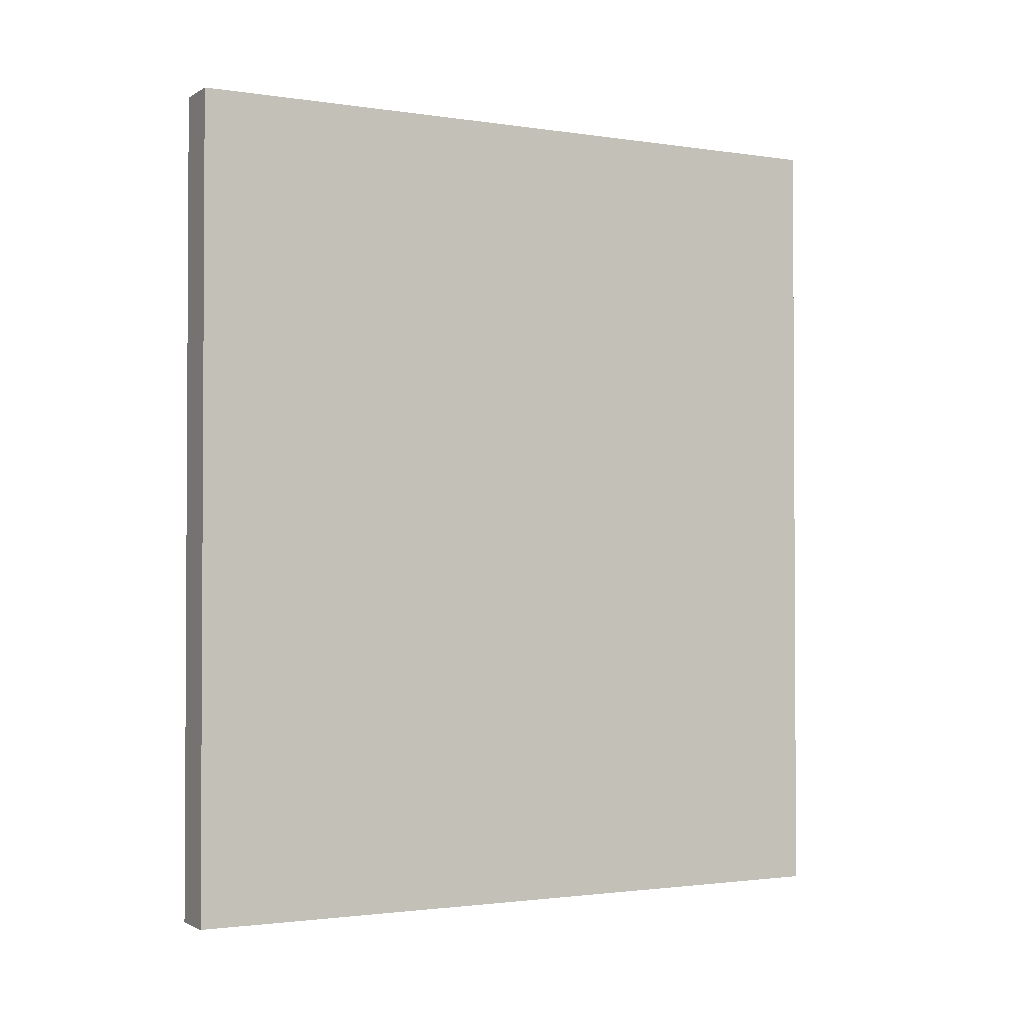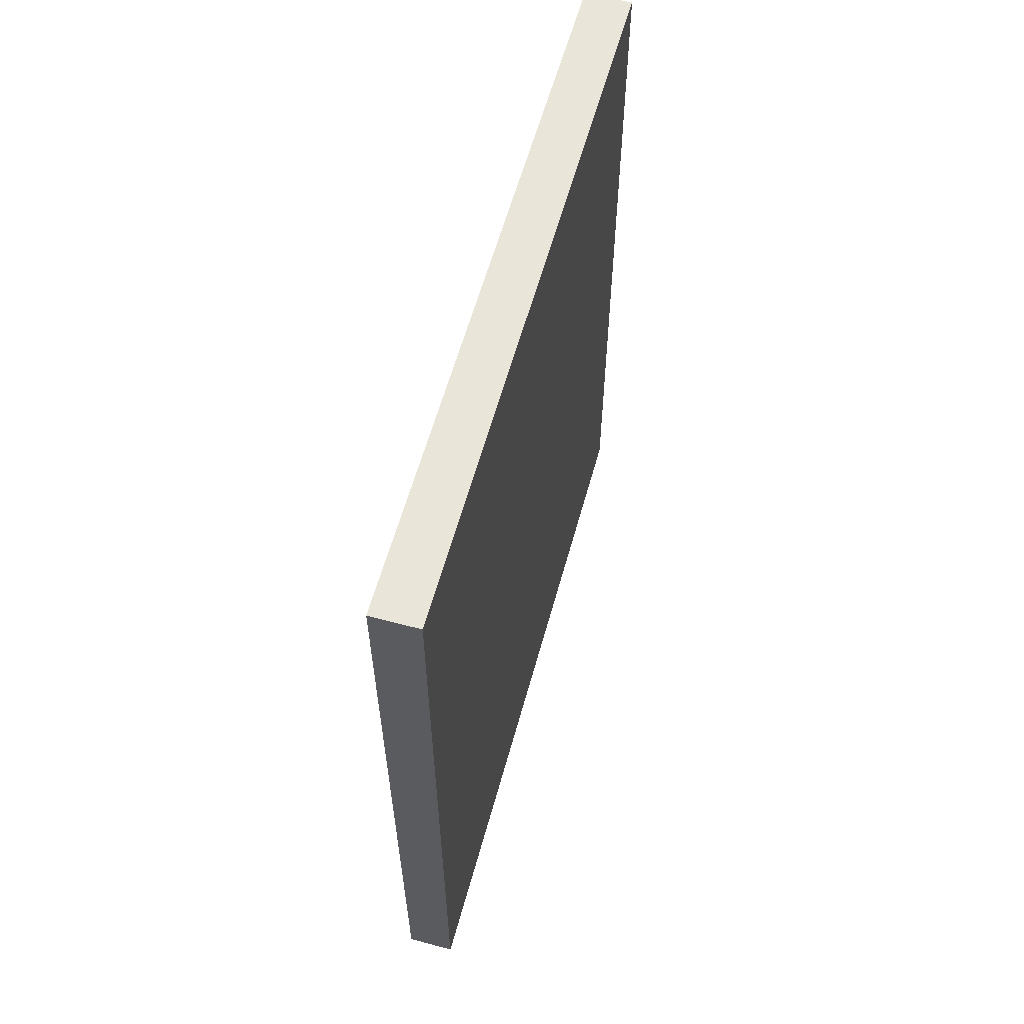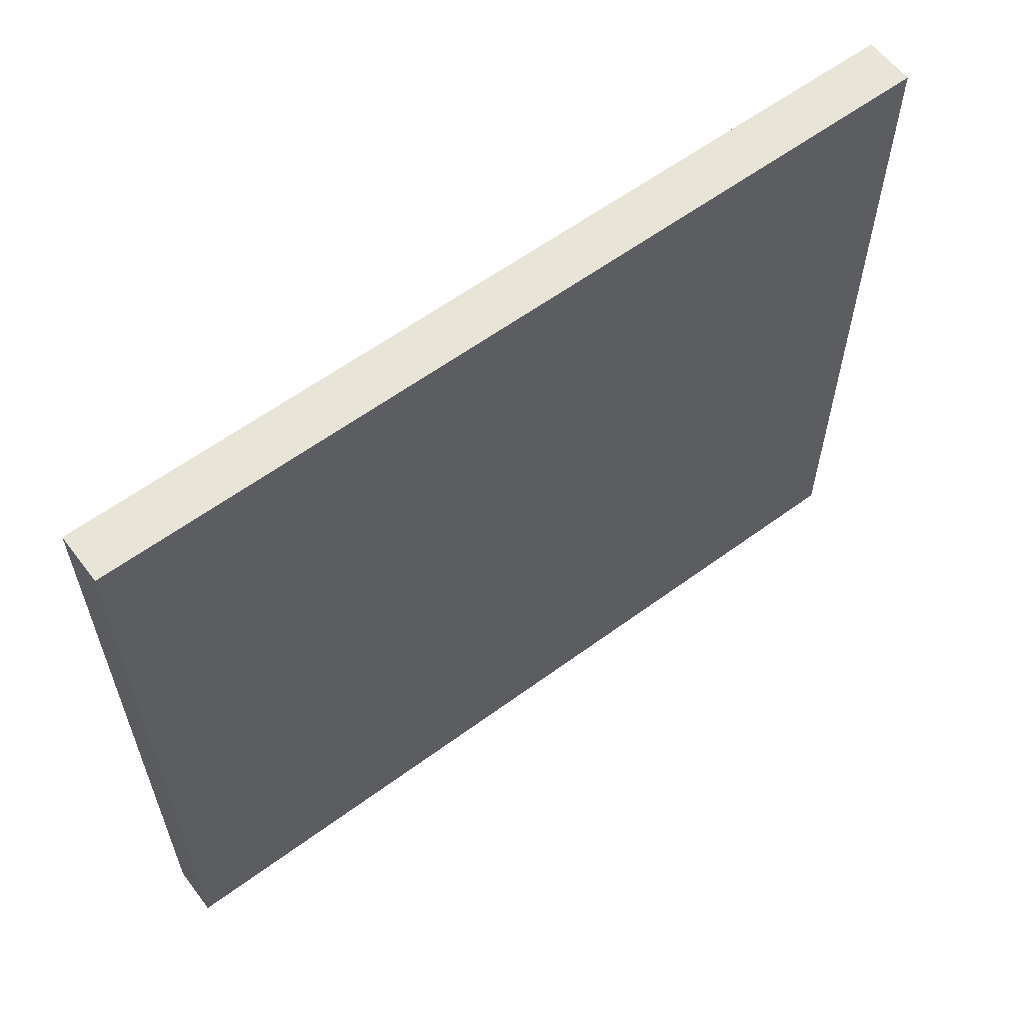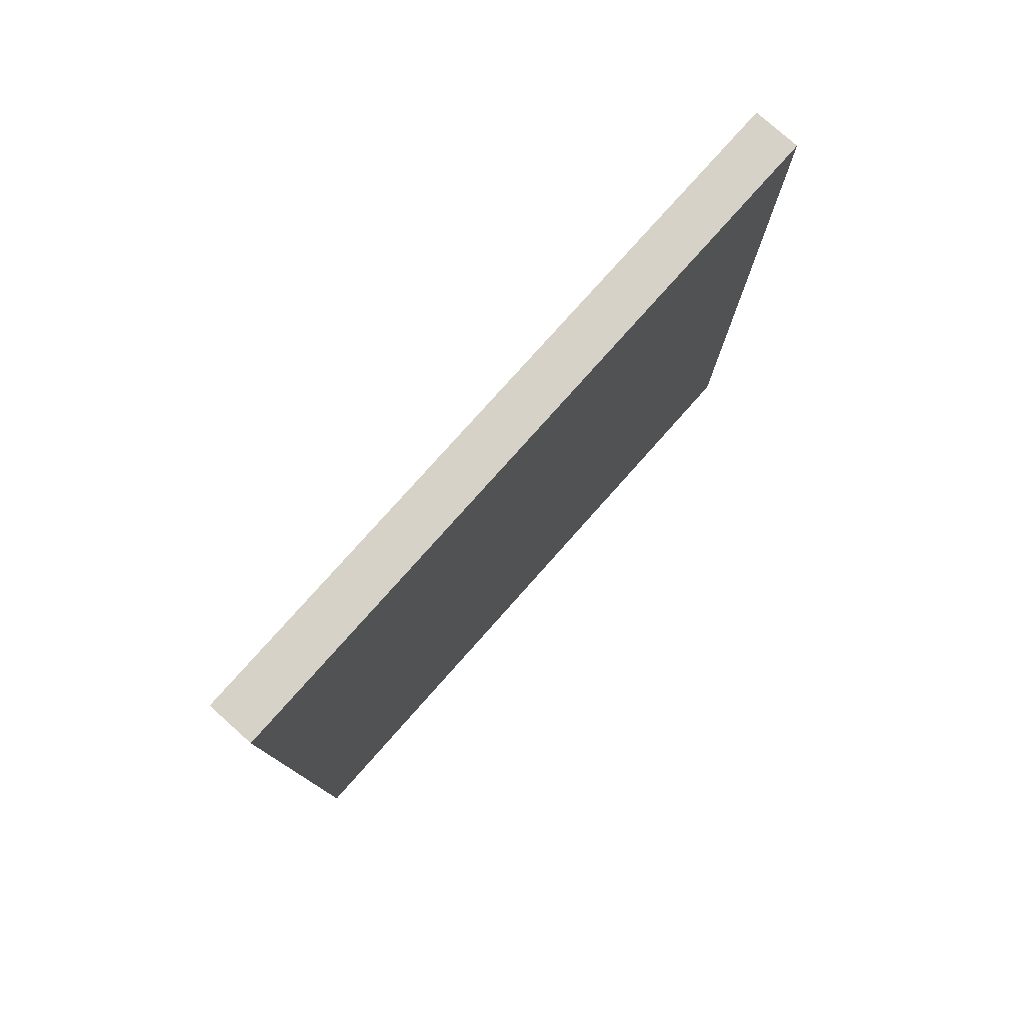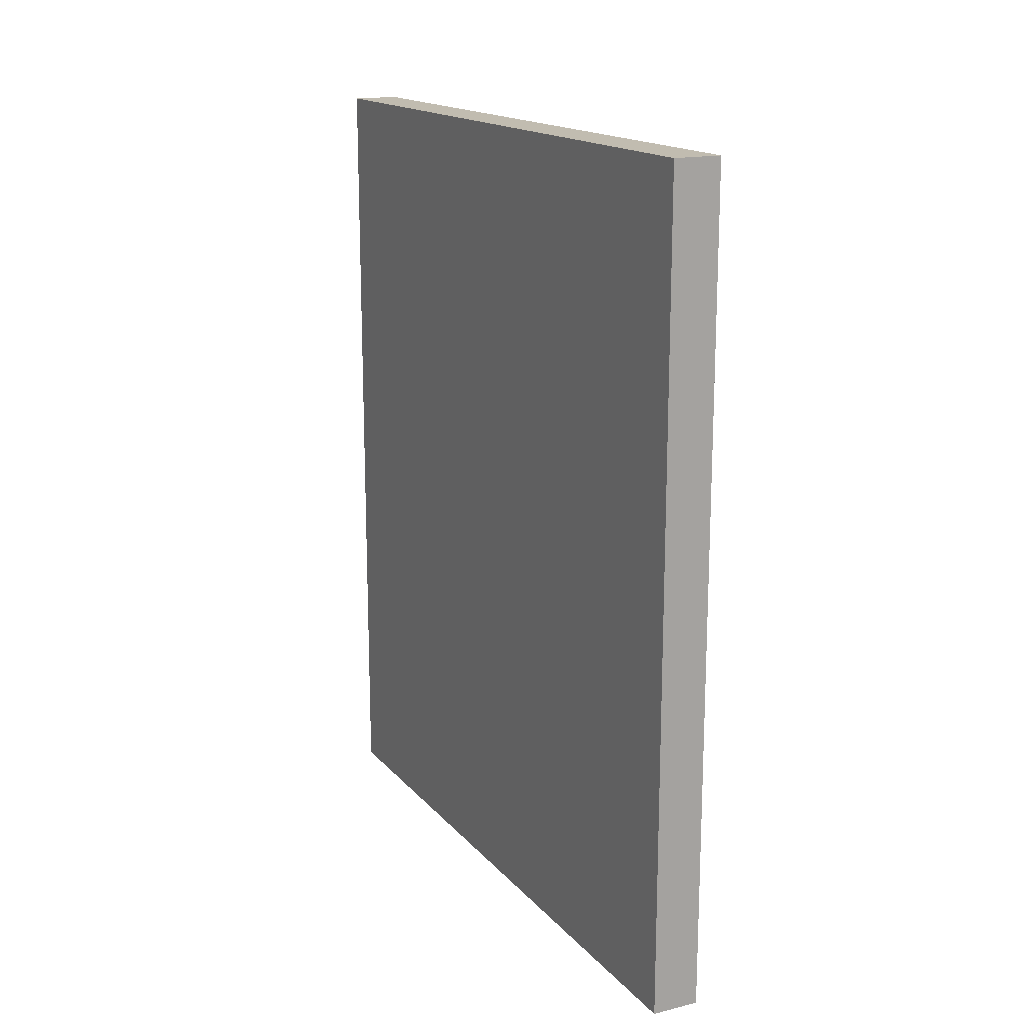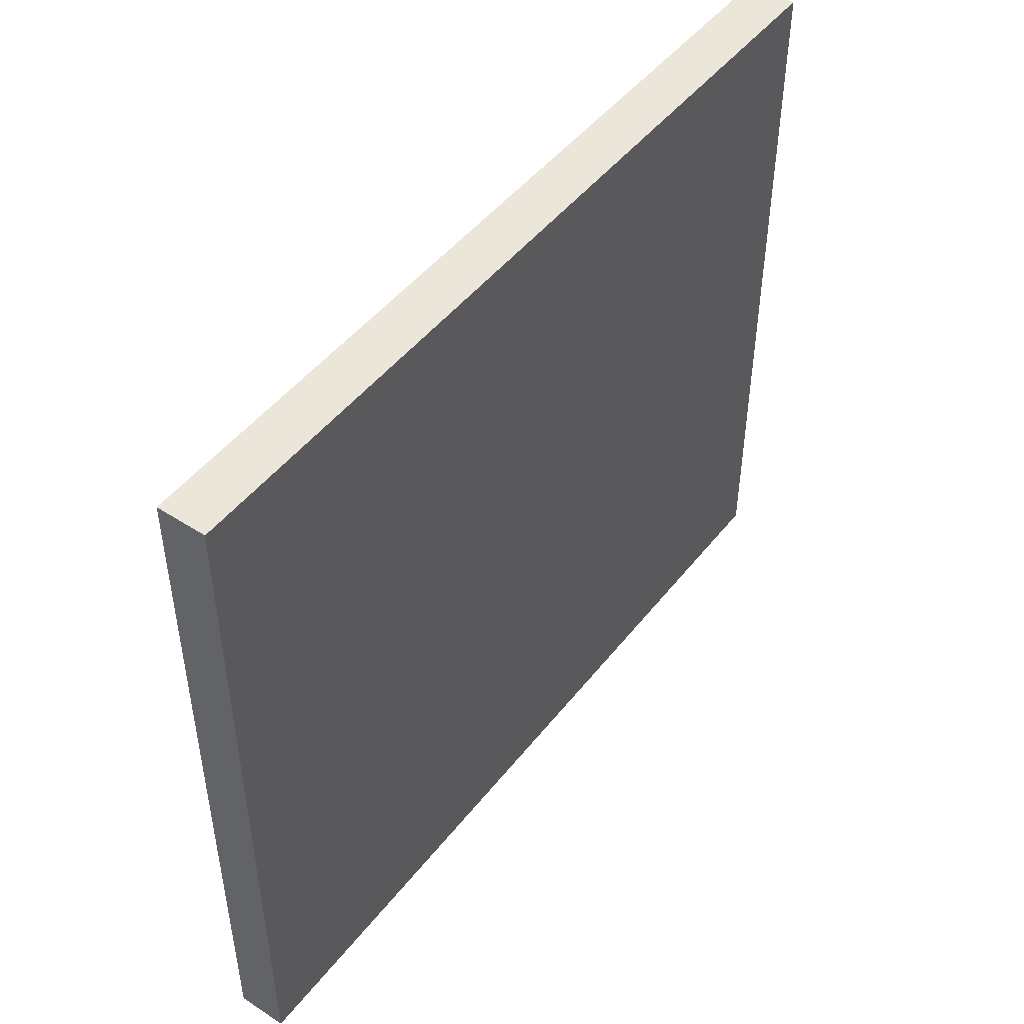
<metadata>
{"format":"obj","ext":"obj","renderer":"f3d","projection":"perspective","resolution":1024,"background":"white","views":[{"elev":-1.8,"azim":-118.4,"up":"+Y"},{"elev":59.7,"azim":15.4,"up":"+Y"},{"elev":59.9,"azim":-127.0,"up":"+Z"},{"elev":78.5,"azim":41.7,"up":"+Y"},{"elev":16.4,"azim":-26.6,"up":"+Y"},{"elev":47.8,"azim":36.2,"up":"+Z"}]}
</metadata>
<code>
o _1x12_5/Self_Middles1/mesh7/mesh7-geometry#mesh7-geometry
v 0.329 0.3792 0.1906
v 0.304 -0.05307 0.1906
v 0.329 -0.05307 0.1906
v 0.304 0.3792 0.1906
v 0.329 -0.05307 -0.1835
v 0.304 0.3792 -0.1835
v 0.304 -0.05307 -0.1835
v 0.329 0.3792 -0.1835
f 1 2 3
f 2 1 4
f 2 5 3
f 5 1 3
f 1 6 4
f 6 2 4
f 5 2 7
f 1 5 8
f 6 1 8
f 2 6 7
f 6 5 7
f 5 6 8
f 3 2 1
f 4 1 2
f 3 5 2
f 3 1 5
f 4 6 1
f 4 2 6
f 7 2 5
f 8 5 1
f 8 1 6
f 7 6 2
f 7 5 6
f 8 6 5

</code>
